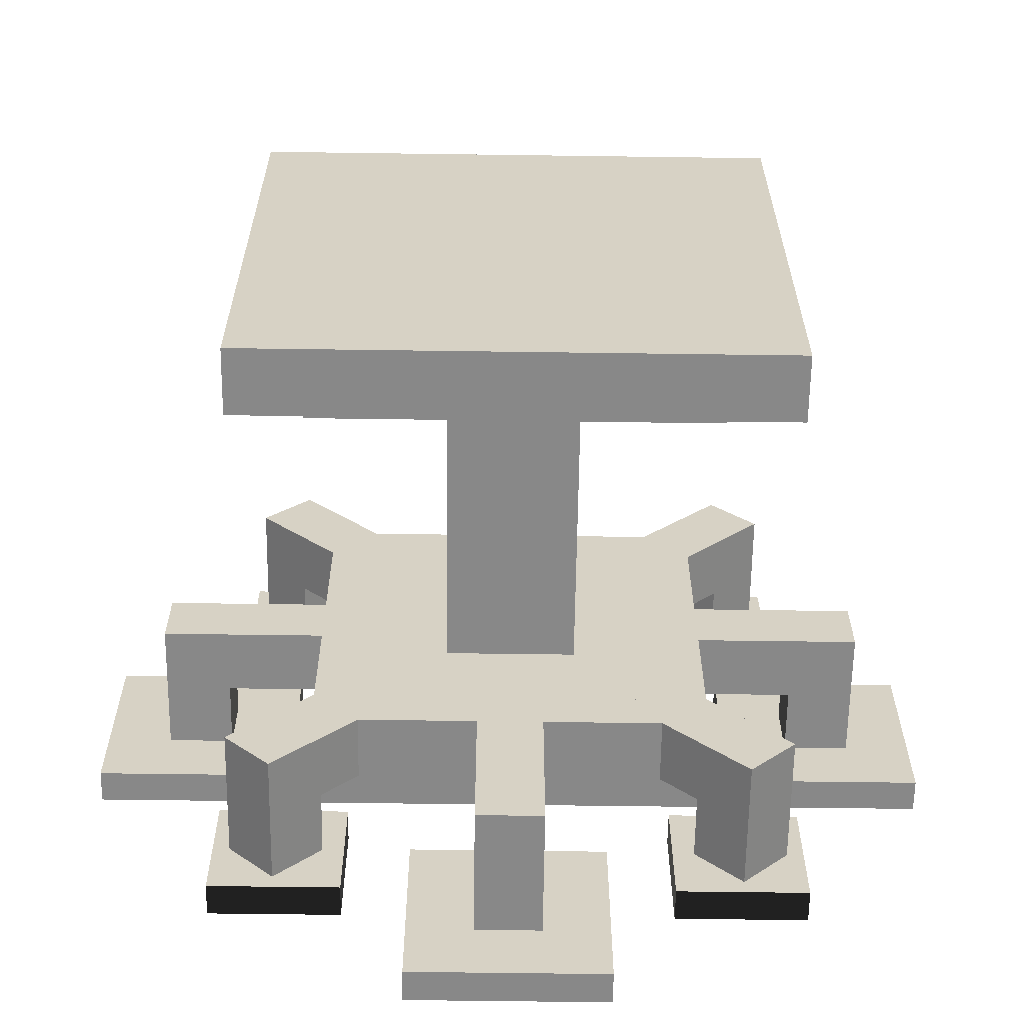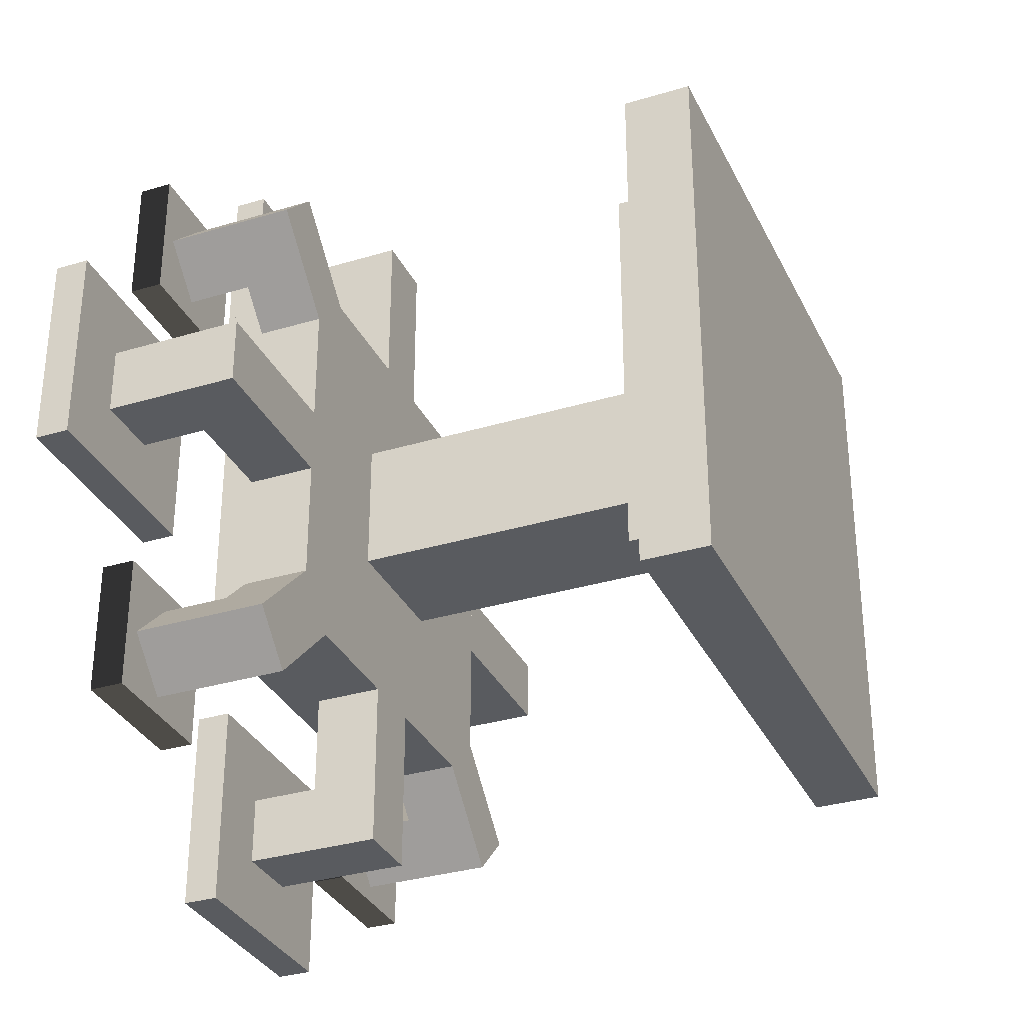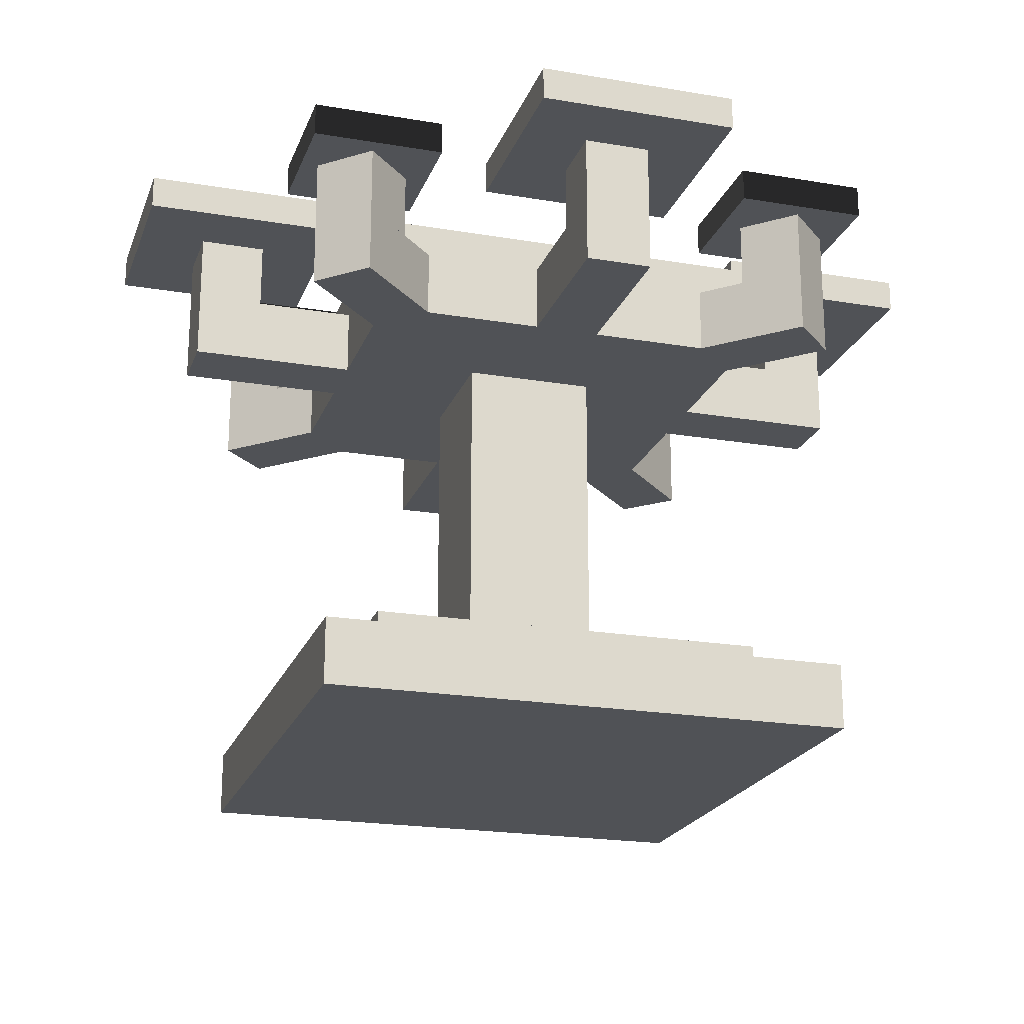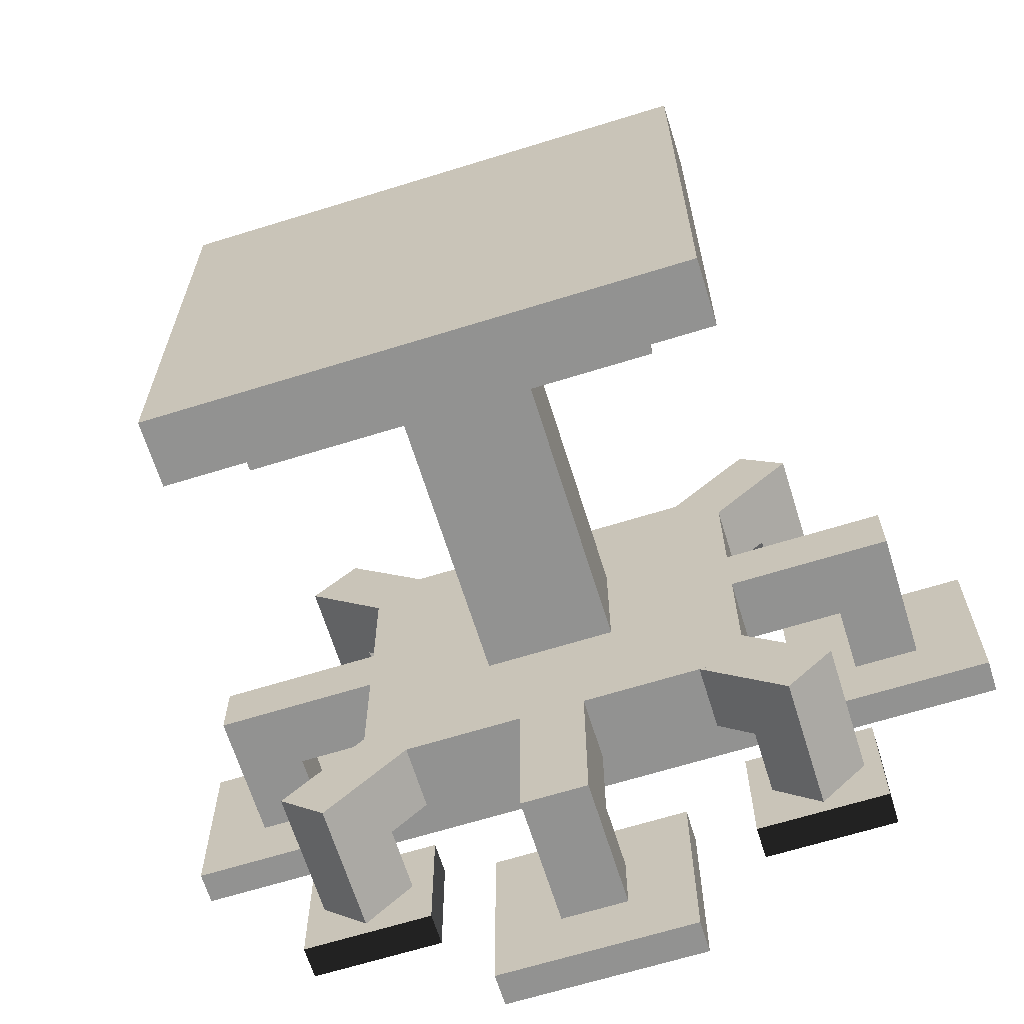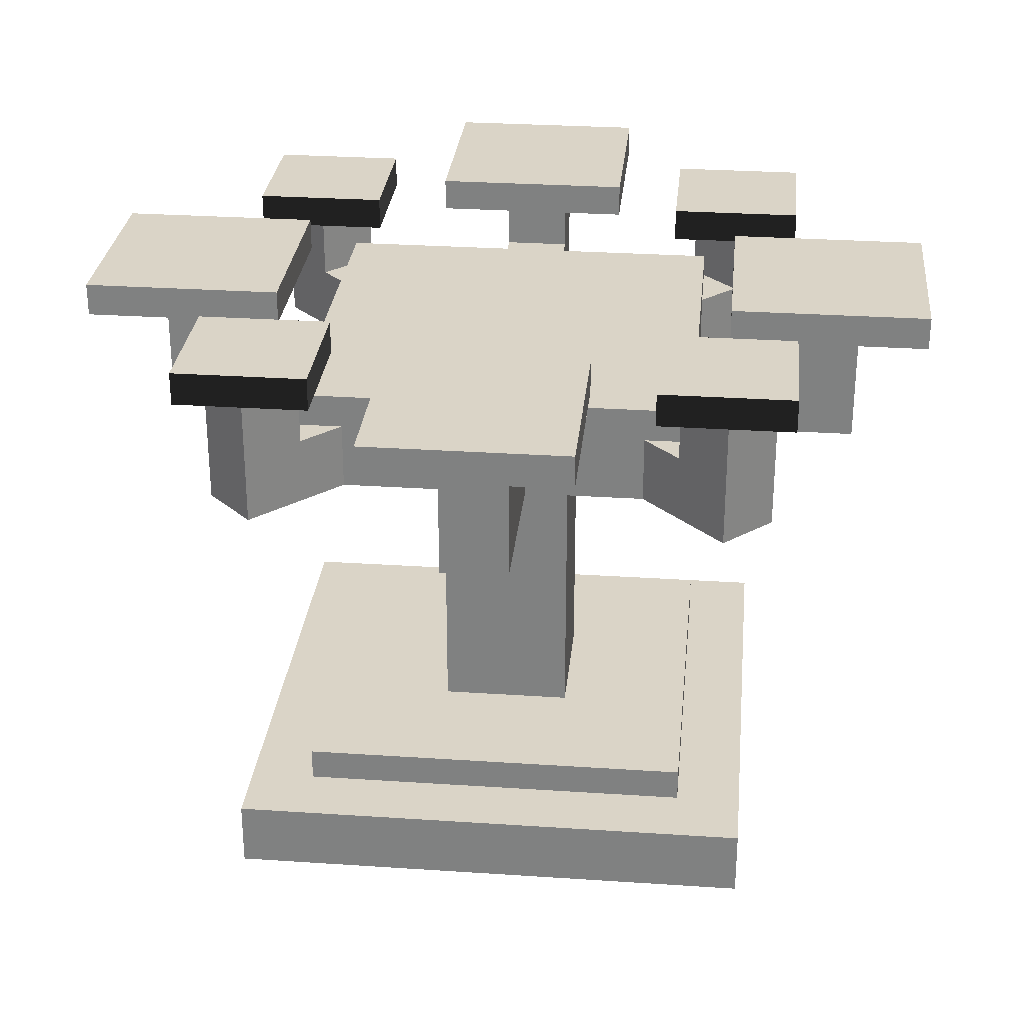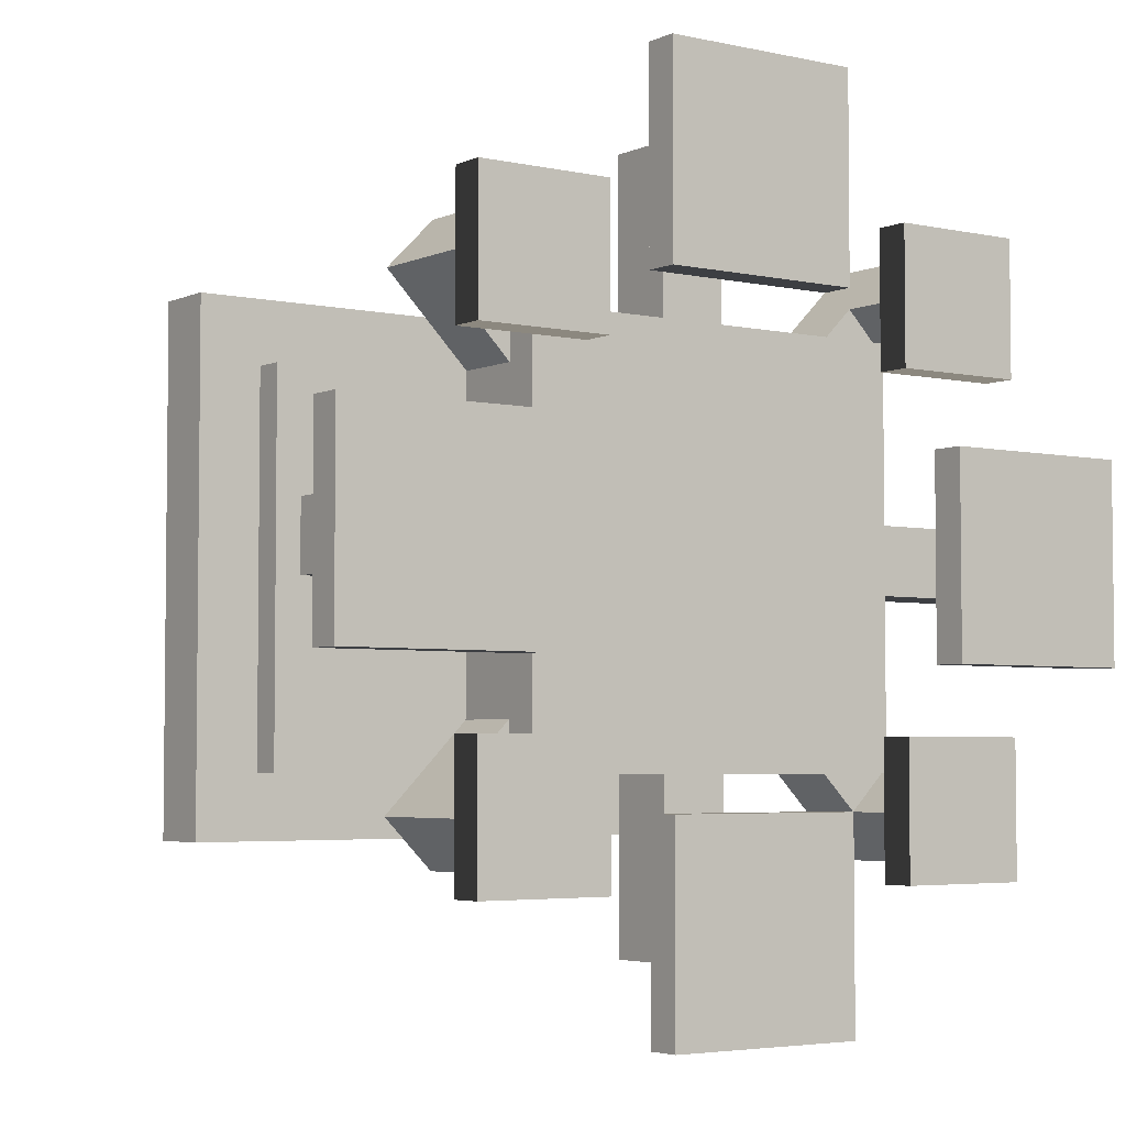
<metadata>
{"format":"obj","ext":"obj","renderer":"f3d","projection":"perspective","resolution":1024,"background":"white","views":[{"elev":-62.7,"azim":-0.8,"up":"+Z"},{"elev":-32.7,"azim":-67.3,"up":"+Z"},{"elev":-20.9,"azim":73.0,"up":"+Y"},{"elev":-66.2,"azim":17.3,"up":"+Z"},{"elev":28.9,"azim":5.7,"up":"+Y"},{"elev":-4.1,"azim":144.3,"up":"+Z"}]}
</metadata>
<code>
o cube
v 1 0 0
v 0 0 0
v 0 0.125 0
v 1 0.125 0
v 1 -0 1
v 1 0.125 1
v 0 -0 1
v 0 0.125 1
f 2 4 1
f 1 6 5
f 5 8 7
f 7 3 2
f 6 3 8
f 1 7 2
f 2 3 4
f 1 4 6
f 5 6 8
f 7 8 3
f 6 4 3
f 1 5 7
o cube.000
v 0.875 0.125 0.125
v 0.125 0.125 0.125
v 0.125 0.1875 0.125
v 0.875 0.1875 0.125
v 0.875 0.125 0.875
v 0.875 0.1875 0.875
v 0.125 0.125 0.875
v 0.125 0.1875 0.875
f 10 12 9
f 9 14 13
f 13 16 15
f 15 11 10
f 14 11 16
f 9 15 10
f 10 11 12
f 9 12 14
f 13 14 16
f 15 16 11
f 14 12 11
f 9 13 15
o cube.001
v 0.625 0.1875 0.375
v 0.375 0.1875 0.375
v 0.375 0.8125 0.375
v 0.625 0.8125 0.375
v 0.625 0.1875 0.625
v 0.625 0.8125 0.625
v 0.375 0.1875 0.625
v 0.375 0.8125 0.625
f 18 20 17
f 17 22 21
f 21 24 23
f 23 19 18
f 22 19 24
f 17 23 18
f 18 19 20
f 17 20 22
f 21 22 24
f 23 24 19
f 22 20 19
f 17 21 23
o cube.002
v 0.875 0.8125 0.125
v 0.125 0.8125 0.125
v 0.125 1 0.125
v 0.875 1 0.125
v 0.875 0.8125 0.875
v 0.875 1 0.875
v 0.125 0.8125 0.875
v 0.125 1 0.875
f 26 28 25
f 25 30 29
f 29 32 31
f 31 27 26
f 30 27 32
f 25 31 26
f 26 27 28
f 25 28 30
f 29 30 32
f 31 32 27
f 30 28 27
f 25 29 31
o cube.003
v 1.312 1.062 0.3125
v 0.9375 1.062 0.3125
v 0.9375 1.125 0.3125
v 1.312 1.125 0.3125
v 1.312 1.062 0.6875
v 1.312 1.125 0.6875
v 0.9375 1.062 0.6875
v 0.9375 1.125 0.6875
f 34 36 33
f 33 38 37
f 37 40 39
f 39 35 34
f 38 35 40
f 33 39 34
f 34 35 36
f 33 36 38
f 37 38 40
f 39 40 35
f 38 36 35
f 33 37 39
o cube.004
v 1.188 0.9375 0.4375
v 1.062 0.9375 0.4375
v 1.062 1.062 0.4375
v 1.188 1.062 0.4375
v 1.188 0.9375 0.5625
v 1.188 1.062 0.5625
v 1.062 0.9375 0.5625
v 1.062 1.062 0.5625
f 42 44 41
f 41 46 45
f 45 48 47
f 47 43 42
f 46 43 48
f 41 47 42
f 42 43 44
f 41 44 46
f 45 46 48
f 47 48 43
f 46 44 43
f 41 45 47
o cube.005
v 0.875 0.8125 0.4375
v 0.875 0.8125 0.5625
v 0.875 0.9375 0.5625
v 0.875 0.9375 0.4375
v 1.188 0.8125 0.4375
v 1.188 0.9375 0.4375
v 1.188 0.8125 0.5625
v 1.188 0.9375 0.5625
f 50 52 49
f 49 54 53
f 53 56 55
f 55 51 50
f 54 51 56
f 49 55 50
f 50 51 52
f 49 52 54
f 53 54 56
f 55 56 51
f 54 52 51
f 49 53 55
o cube.006
v -0.1875 0.8125 0.4375
v -0.1875 0.8125 0.5625
v -0.1875 0.9375 0.5625
v -0.1875 0.9375 0.4375
v 0.125 0.8125 0.4375
v 0.125 0.9375 0.4375
v 0.125 0.8125 0.5625
v 0.125 0.9375 0.5625
f 58 60 57
f 57 62 61
f 61 64 63
f 63 59 58
f 62 59 64
f 57 63 58
f 58 59 60
f 57 60 62
f 61 62 64
f 63 64 59
f 62 60 59
f 57 61 63
o cube.007
v -0.0625 0.9375 0.4375
v -0.1875 0.9375 0.4375
v -0.1875 1.062 0.4375
v -0.0625 1.062 0.4375
v -0.0625 0.9375 0.5625
v -0.0625 1.062 0.5625
v -0.1875 0.9375 0.5625
v -0.1875 1.062 0.5625
f 66 68 65
f 65 70 69
f 69 72 71
f 71 67 66
f 70 67 72
f 65 71 66
f 66 67 68
f 65 68 70
f 69 70 72
f 71 72 67
f 70 68 67
f 65 69 71
o cube.008
v 0.0625 1.062 0.3125
v -0.3125 1.062 0.3125
v -0.3125 1.125 0.3125
v 0.0625 1.125 0.3125
v 0.0625 1.062 0.6875
v 0.0625 1.125 0.6875
v -0.3125 1.062 0.6875
v -0.3125 1.125 0.6875
f 74 76 73
f 73 78 77
f 77 80 79
f 79 75 74
f 78 75 80
f 73 79 74
f 74 75 76
f 73 76 78
f 77 78 80
f 79 80 75
f 78 76 75
f 73 77 79
o cube.009
v 0.5625 0.8125 0.875
v 0.4375 0.8125 0.875
v 0.4375 0.9375 0.875
v 0.5625 0.9375 0.875
v 0.5625 0.8125 1.188
v 0.5625 0.9375 1.188
v 0.4375 0.8125 1.188
v 0.4375 0.9375 1.188
f 82 84 81
f 81 86 85
f 85 88 87
f 87 83 82
f 86 83 88
f 81 87 82
f 82 83 84
f 81 84 86
f 85 86 88
f 87 88 83
f 86 84 83
f 81 85 87
o cube.010
v 0.5625 0.9375 1.062
v 0.4375 0.9375 1.062
v 0.4375 1.062 1.062
v 0.5625 1.062 1.062
v 0.5625 0.9375 1.188
v 0.5625 1.062 1.188
v 0.4375 0.9375 1.188
v 0.4375 1.062 1.188
f 90 92 89
f 89 94 93
f 93 96 95
f 95 91 90
f 94 91 96
f 89 95 90
f 90 91 92
f 89 92 94
f 93 94 96
f 95 96 91
f 94 92 91
f 89 93 95
o cube.011
v 0.6875 1.062 0.9375
v 0.3125 1.062 0.9375
v 0.3125 1.125 0.9375
v 0.6875 1.125 0.9375
v 0.6875 1.062 1.312
v 0.6875 1.125 1.312
v 0.3125 1.062 1.312
v 0.3125 1.125 1.312
f 98 100 97
f 97 102 101
f 101 104 103
f 103 99 98
f 102 99 104
f 97 103 98
f 98 99 100
f 97 100 102
f 101 102 104
f 103 104 99
f 102 100 99
f 97 101 103
o cube.012
v 0.1875 1.125 0.8125
v -0.0625 1.125 0.8125
v -0.0625 1.062 0.8125
v 0.1875 1.062 0.8125
v 0.1875 1.125 1.062
v 0.1875 1.062 1.062
v -0.0625 1.125 1.062
v -0.0625 1.062 1.062
f 106 108 105
f 105 110 109
f 109 112 111
f 111 107 106
f 110 107 112
f 105 111 106
f 106 107 108
f 105 108 110
f 109 110 112
f 111 112 107
f 110 108 107
f 105 109 111
o cube.013
v 0.1875 1.125 -0.0625
v -0.0625 1.125 -0.0625
v -0.0625 1.062 -0.0625
v 0.1875 1.062 -0.0625
v 0.1875 1.125 0.1875
v 0.1875 1.062 0.1875
v -0.0625 1.125 0.1875
v -0.0625 1.062 0.1875
f 114 116 113
f 113 118 117
f 117 120 119
f 119 115 114
f 118 115 120
f 113 119 114
f 114 115 116
f 113 116 118
f 117 118 120
f 119 120 115
f 118 116 115
f 113 117 119
o cube.014
v 1.062 1.125 0.8125
v 0.8125 1.125 0.8125
v 0.8125 1.062 0.8125
v 1.062 1.062 0.8125
v 1.062 1.125 1.062
v 1.062 1.062 1.062
v 0.8125 1.125 1.062
v 0.8125 1.062 1.062
f 122 124 121
f 121 126 125
f 125 128 127
f 127 123 122
f 126 123 128
f 121 127 122
f 122 123 124
f 121 124 126
f 125 126 128
f 127 128 123
f 126 124 123
f 121 125 127
o cube.015
v 1.062 1.125 -0.0625
v 0.8125 1.125 -0.0625
v 0.8125 1.062 -0.0625
v 1.062 1.062 -0.0625
v 1.062 1.125 0.1875
v 1.062 1.062 0.1875
v 0.8125 1.125 0.1875
v 0.8125 1.062 0.1875
f 130 132 129
f 129 134 133
f 133 136 135
f 135 131 130
f 134 131 136
f 129 135 130
f 130 131 132
f 129 132 134
f 133 134 136
f 135 136 131
f 134 132 131
f 129 133 135
o cube.016
v 0.5625 0.9375 -0.1875
v 0.4375 0.9375 -0.1875
v 0.4375 1.062 -0.1875
v 0.5625 1.062 -0.1875
v 0.5625 0.9375 -0.0625
v 0.5625 1.062 -0.0625
v 0.4375 0.9375 -0.0625
v 0.4375 1.062 -0.0625
f 138 140 137
f 137 142 141
f 141 144 143
f 143 139 138
f 142 139 144
f 137 143 138
f 138 139 140
f 137 140 142
f 141 142 144
f 143 144 139
f 142 140 139
f 137 141 143
o cube.017
v 0.6875 1.062 -0.3125
v 0.3125 1.062 -0.3125
v 0.3125 1.125 -0.3125
v 0.6875 1.125 -0.3125
v 0.6875 1.062 0.0625
v 0.6875 1.125 0.0625
v 0.3125 1.062 0.0625
v 0.3125 1.125 0.0625
f 146 148 145
f 145 150 149
f 149 152 151
f 151 147 146
f 150 147 152
f 145 151 146
f 146 147 148
f 145 148 150
f 149 150 152
f 151 152 147
f 150 148 147
f 145 149 151
o cube.018
v 0.5625 0.8125 -0.1875
v 0.4375 0.8125 -0.1875
v 0.4375 0.9375 -0.1875
v 0.5625 0.9375 -0.1875
v 0.5625 0.8125 0.125
v 0.5625 0.9375 0.125
v 0.4375 0.8125 0.125
v 0.4375 0.9375 0.125
f 154 156 153
f 153 158 157
f 157 160 159
f 159 155 154
f 158 155 160
f 153 159 154
f 154 155 156
f 153 156 158
f 157 158 160
f 159 160 155
f 158 156 155
f 153 157 159
o cube.019
v 0.9419 0.9375 -0.03033
v 0.8536 0.9375 0.05806
v 0.8536 1.062 0.05806
v 0.9419 1.062 -0.03033
v 1.03 0.9375 0.05806
v 1.03 1.062 0.05806
v 0.9419 0.9375 0.1464
v 0.9419 1.062 0.1464
f 162 164 161
f 161 166 165
f 165 168 167
f 167 163 162
f 166 163 168
f 162 165 167
f 162 163 164
f 161 164 166
f 165 166 168
f 167 168 163
f 166 164 163
f 162 161 165
o cube.020
v 0.721 0.8125 0.1906
v 0.8094 0.8125 0.279
v 0.8094 0.9375 0.279
v 0.721 0.9375 0.1906
v 0.9419 0.8125 -0.03033
v 0.9419 0.9375 -0.03033
v 1.03 0.8125 0.05806
v 1.03 0.9375 0.05806
f 170 172 169
f 169 174 173
f 173 176 175
f 175 171 170
f 174 171 176
f 170 173 175
f 170 171 172
f 169 172 174
f 173 174 176
f 175 176 171
f 174 172 171
f 170 169 173
o cube.021
v -0.03033 0.8125 0.9419
v 0.05806 0.8125 1.03
v 0.05806 0.9375 1.03
v -0.03033 0.9375 0.9419
v 0.1906 0.8125 0.721
v 0.1906 0.9375 0.721
v 0.279 0.8125 0.8094
v 0.279 0.9375 0.8094
f 178 180 177
f 177 182 181
f 181 184 183
f 183 179 178
f 184 180 179
f 177 183 178
f 178 179 180
f 177 180 182
f 181 182 184
f 183 184 179
f 184 182 180
f 177 181 183
o cube.022
v 0.05806 0.9375 0.8536
v -0.03033 0.9375 0.9419
v -0.03033 1.062 0.9419
v 0.05806 1.062 0.8536
v 0.1464 0.9375 0.9419
v 0.1464 1.062 0.9419
v 0.05806 0.9375 1.03
v 0.05806 1.062 1.03
f 186 188 185
f 185 190 189
f 189 192 191
f 191 187 186
f 192 188 187
f 185 191 186
f 186 187 188
f 185 188 190
f 189 190 192
f 191 192 187
f 192 190 188
f 185 189 191
o cube.023
v 0.8094 0.8125 0.721
v 0.721 0.8125 0.8094
v 0.721 0.9375 0.8094
v 0.8094 0.9375 0.721
v 1.03 0.8125 0.9419
v 1.03 0.9375 0.9419
v 0.9419 0.8125 1.03
v 0.9419 0.9375 1.03
f 194 196 193
f 193 198 197
f 197 200 199
f 199 195 194
f 198 195 200
f 193 199 194
f 194 195 196
f 193 196 198
f 197 198 200
f 199 200 195
f 198 196 195
f 193 197 199
o cube.024
v 0.9419 0.9375 0.8536
v 0.8536 0.9375 0.9419
v 0.8536 1.062 0.9419
v 0.9419 1.062 0.8536
v 1.03 0.9375 0.9419
v 1.03 1.062 0.9419
v 0.9419 0.9375 1.03
v 0.9419 1.062 1.03
f 202 204 201
f 201 206 205
f 205 208 207
f 207 203 202
f 206 203 208
f 201 207 202
f 202 203 204
f 201 204 206
f 205 206 208
f 207 208 203
f 206 204 203
f 201 205 207
o cube.025
v 0.05806 0.9375 -0.03033
v -0.03033 0.9375 0.05806
v -0.03033 1.062 0.05806
v 0.05806 1.062 -0.03033
v 0.1464 0.9375 0.05806
v 0.1464 1.062 0.05806
v 0.05806 0.9375 0.1464
v 0.05806 1.062 0.1464
f 210 212 209
f 209 214 213
f 213 216 215
f 215 211 210
f 214 211 216
f 209 215 210
f 210 211 212
f 209 212 214
f 213 214 216
f 215 216 211
f 214 212 211
f 209 213 215
o cube.026
v 0.05806 0.8125 -0.03033
v -0.03033 0.8125 0.05806
v -0.03033 0.9375 0.05806
v 0.05806 0.9375 -0.03033
v 0.279 0.8125 0.1906
v 0.279 0.9375 0.1906
v 0.1906 0.8125 0.279
v 0.1906 0.9375 0.279
f 218 220 217
f 217 222 221
f 221 224 223
f 223 219 218
f 222 219 224
f 217 223 218
f 218 219 220
f 217 220 222
f 221 222 224
f 223 224 219
f 222 220 219
f 217 221 223

</code>
